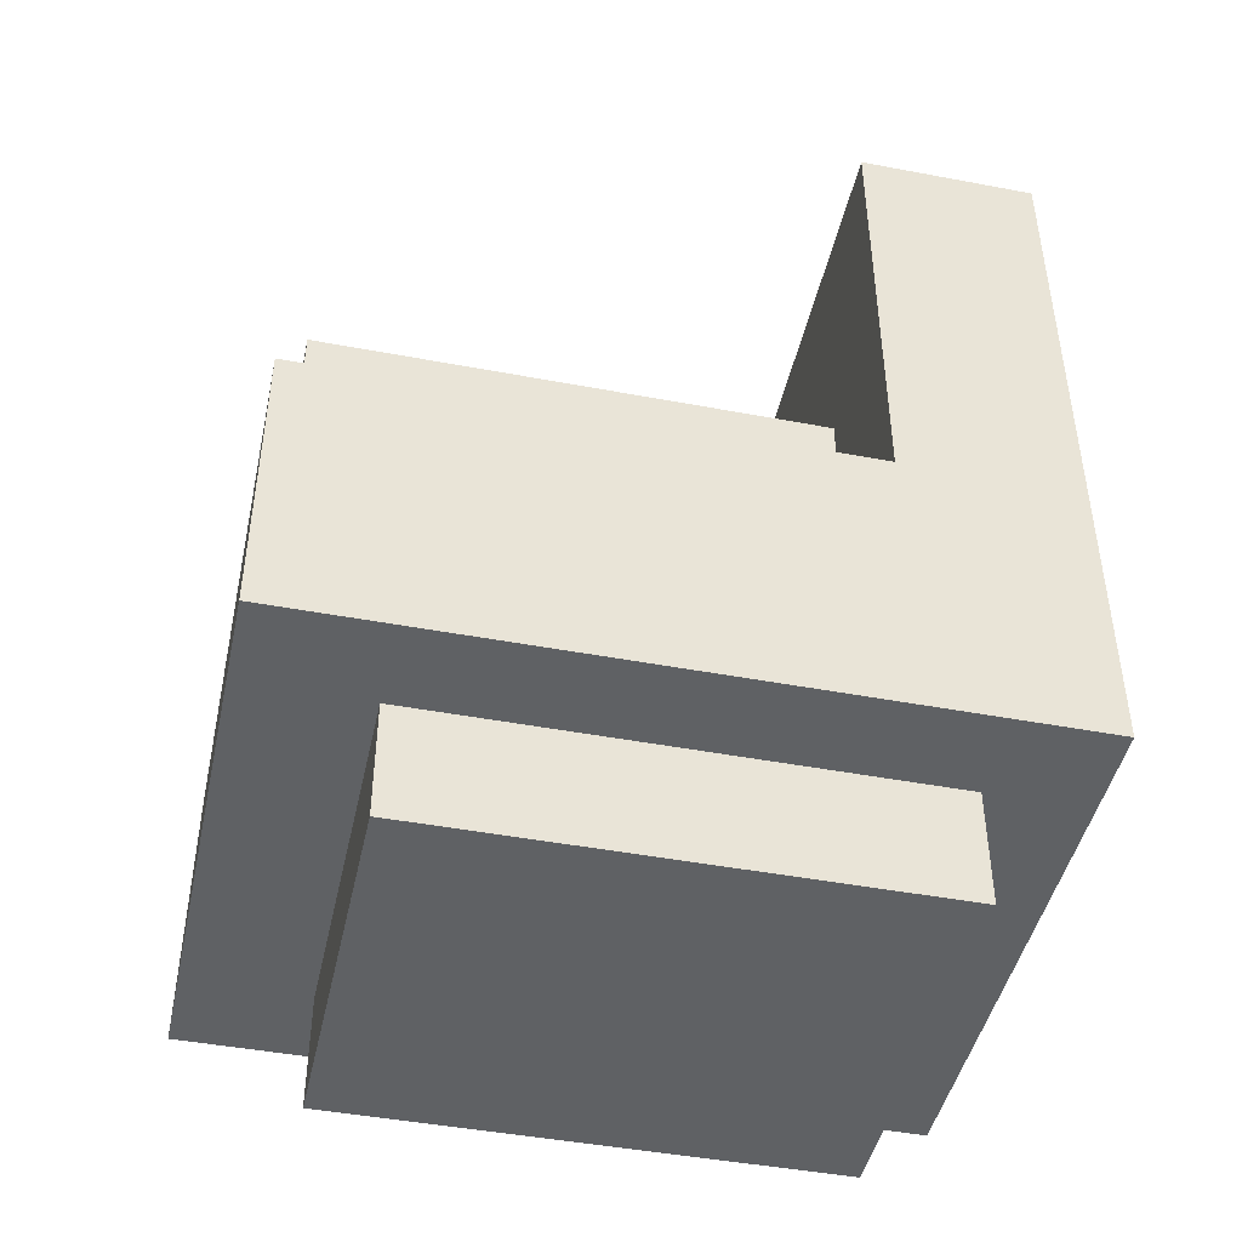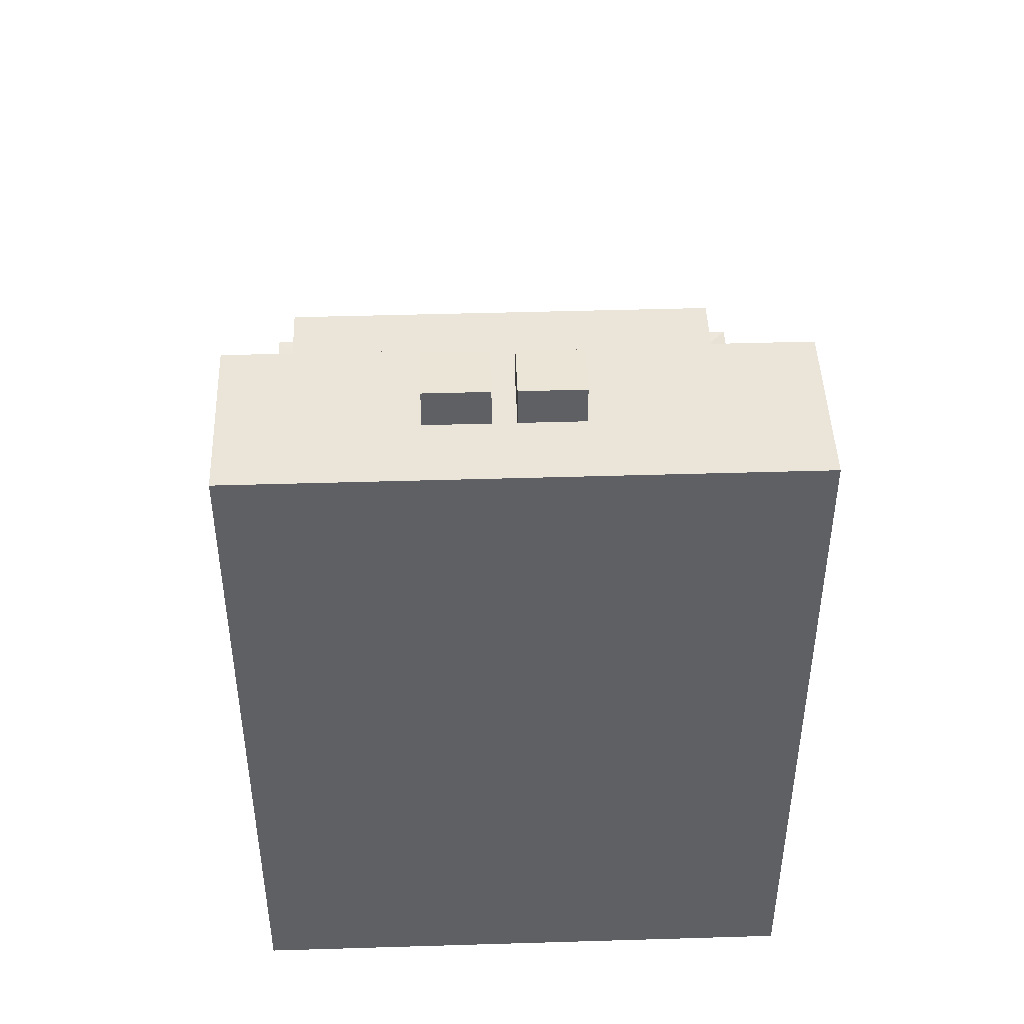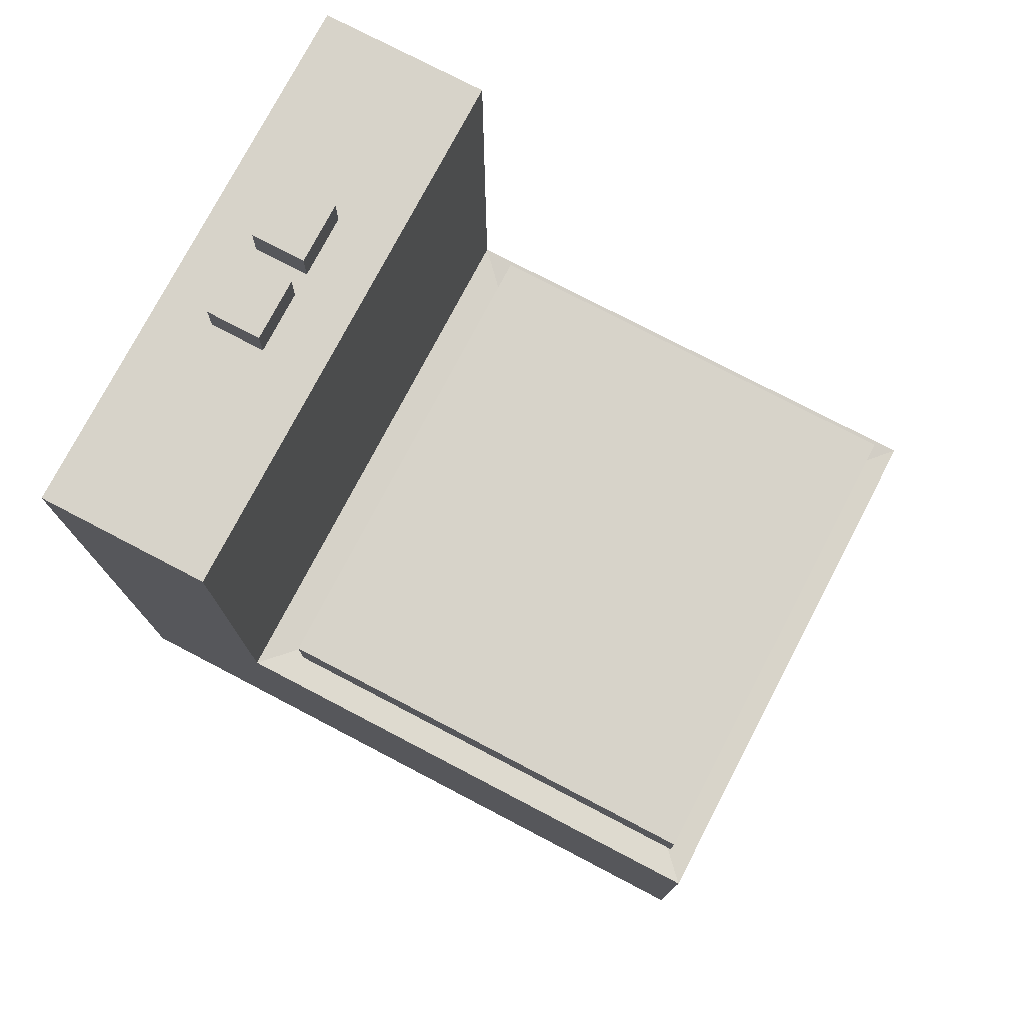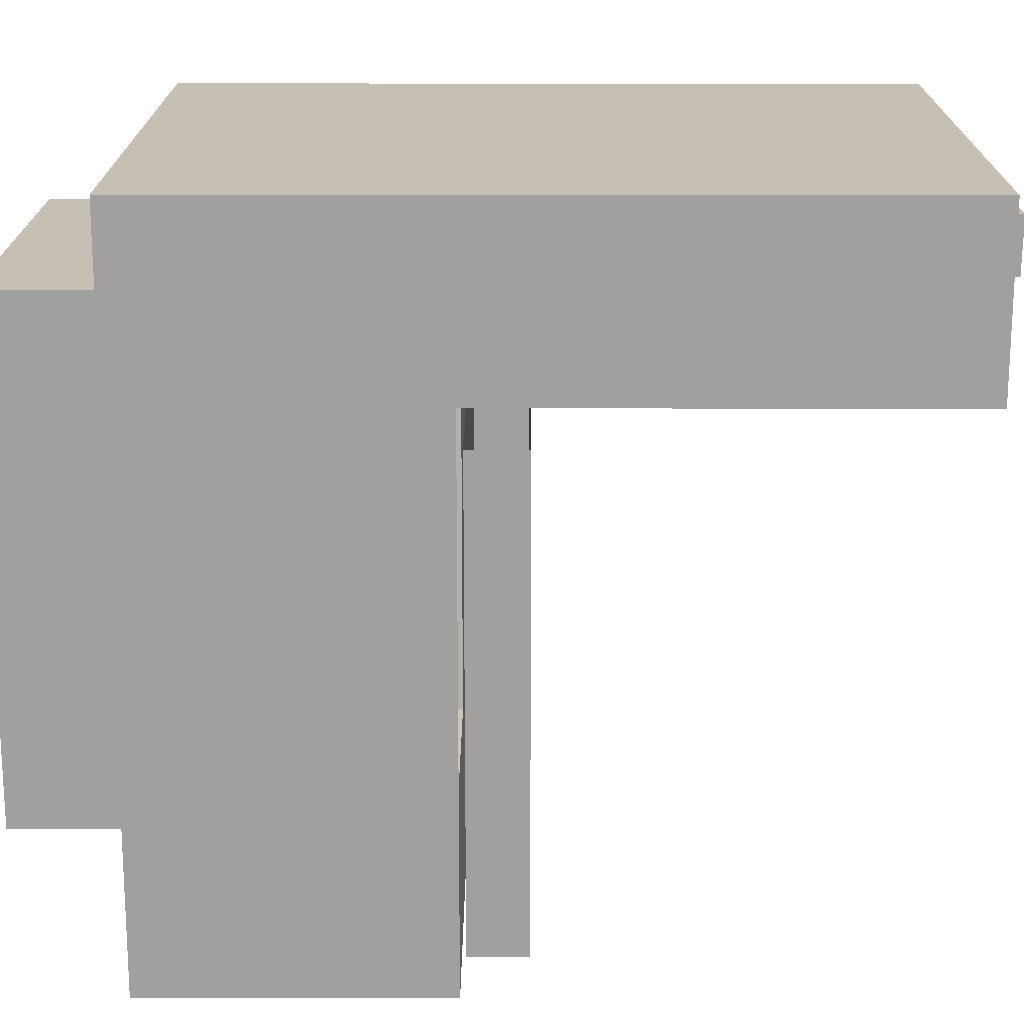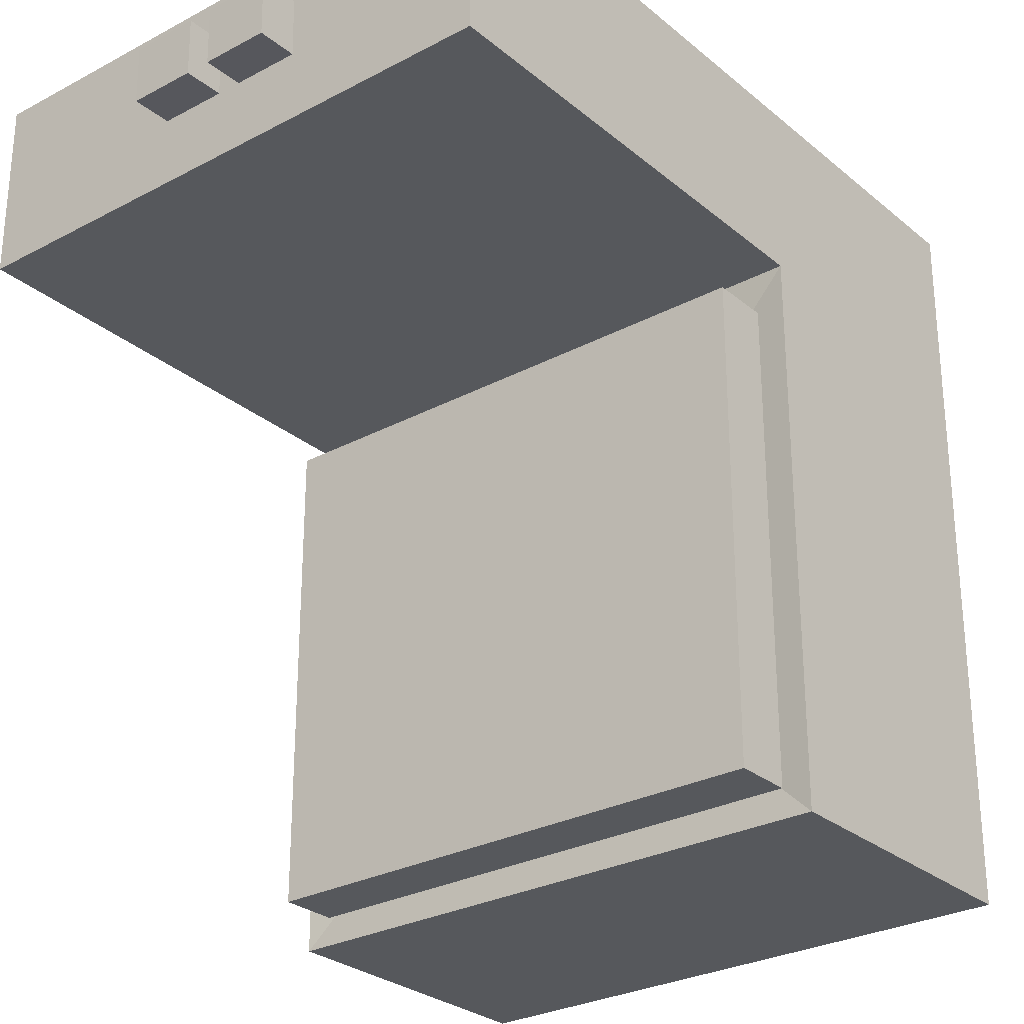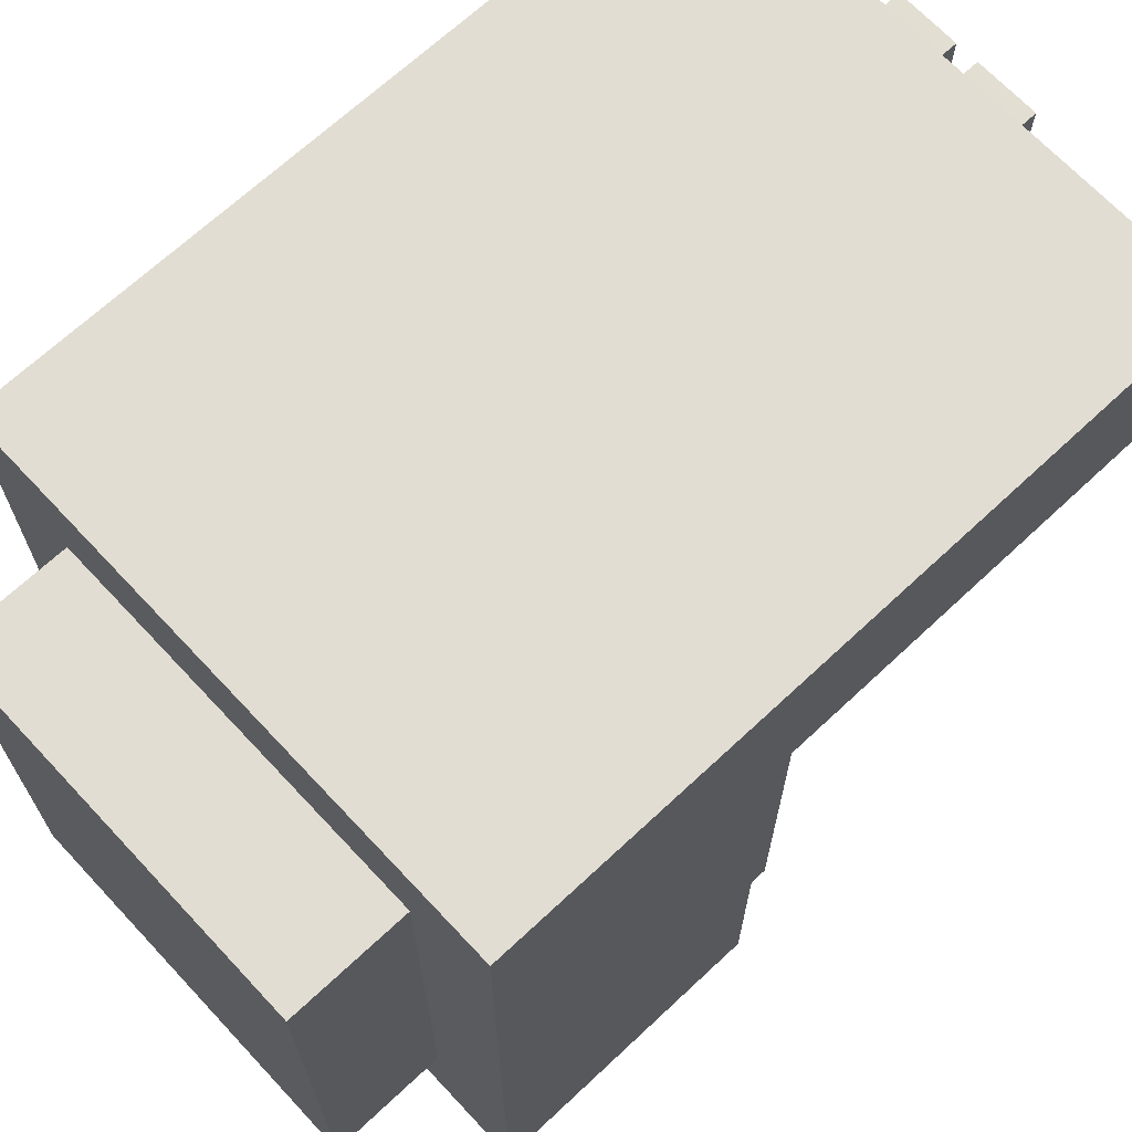
<metadata>
{"format":"obj","ext":"obj","renderer":"f3d","projection":"perspective","resolution":1024,"background":"white","views":[{"elev":-45.4,"azim":-102.3,"up":"+Y"},{"elev":45.3,"azim":-2.0,"up":"+Y"},{"elev":76.3,"azim":117.6,"up":"+Y"},{"elev":18.1,"azim":90.2,"up":"+Z"},{"elev":-28.2,"azim":-141.1,"up":"+Z"},{"elev":68.3,"azim":46.9,"up":"+Z"}]}
</metadata>
<code>
o Toilet_close_Cube.001
v -0.2164 -0.3643 -0.1951
v 0.2302 -0.3643 -0.1951
v 0.2302 -0.3643 0.3754
v -0.2164 -0.3643 0.3754
v -0.2164 -0.5031 -0.1951
v -0.2164 -0.5031 0.3754
v 0.2302 -0.5031 0.3754
v 0.2302 -0.5031 -0.1951
v -0.0263 0.497 0.4189
v -0.09995 0.497 0.4189
v -0.09995 0.4959 0.3542
v -0.0263 0.4959 0.3542
v -0.09995 0.5412 0.4183
v -0.09995 0.5401 0.3536
v -0.0263 0.5412 0.4183
v -0.0263 0.5401 0.3536
v 0.3326 0.4851 0.4894
v -0.3188 0.4851 0.4894
v 0.3326 0.4851 0.2864
v -0.3188 0.4851 0.2864
v -0.3188 -0.03242 0.2864
v 0.3326 -0.03242 0.2864
v 0.3326 -0.3672 0.2864
v -0.3188 -0.3672 0.2864
v 0.3326 -0.03242 0.4894
v -0.3188 -0.03242 0.4894
v -0.3188 -0.3672 0.4894
v 0.3326 -0.3672 0.4894
v -0.3188 -0.03242 -0.3347
v -0.3188 -0.3672 -0.3347
v 0.3326 -0.03242 -0.3347
v 0.3326 -0.3672 -0.3347
v 0.0744 0.497 0.4189
v 0.000753 0.497 0.4189
v 0.000753 0.4959 0.3542
v 0.0744 0.4959 0.3542
v 0.000753 0.5412 0.4183
v 0.000753 0.5401 0.3536
v 0.0744 0.5412 0.4183
v 0.0744 0.5401 0.3536
v 0.2987 0.0384 0.2351
v -0.2908 0.0384 0.2351
v -0.2908 -0.02677 0.2352
v 0.2987 -0.02677 0.2352
v -0.2908 0.03858 -0.3057
v -0.2908 -0.0266 -0.3056
v 0.2987 0.03857 -0.3057
v 0.2987 -0.0266 -0.3056
v -0.2301 -0.04076 0.2017
v 0.2439 -0.04076 0.2017
v 0.2439 -0.04076 -0.2501
v -0.2301 -0.04076 -0.2501
v -0.2301 -0.3186 0.2017
v 0.2439 -0.3186 0.2017
v 0.1636 -0.2035 -0.2064
v -0.1498 -0.2035 -0.2064
g Toilet_close_Cube.001_White
f 5 6 7 8
f 1 5 8 2
f 2 8 7 3
f 3 7 6 4
f 5 1 4 6
f 9 10 11 12
f 10 13 14 11
f 13 15 16 14
f 15 9 12 16
f 12 11 14 16
f 15 13 10 9
f 19 20 18 17
f 26 21 24 27
f 31 22 23 32
f 28 27 24 23
f 21 22 50 49
f 25 26 27 28
f 21 29 30 24
f 29 31 32 30
f 22 25 28 23
f 23 24 30 32
f 25 22 19 17
f 33 34 35 36
f 34 37 38 35
f 37 39 40 38
f 39 33 36 40
f 36 35 38 40
f 39 37 34 33
f 22 21 20 19
f 21 26 18 20
f 26 25 17 18
f 52 49 53 56
f 29 21 49 52
f 31 29 52 51
f 22 31 51 50
f 55 56 53 54
f 50 51 55 54
f 51 52 56 55
f 49 50 54 53
g Toilet_close_Cube.001_Brown
f 42 45 46 43
f 45 47 48 46
f 47 41 44 48
f 44 43 46 48
f 47 45 42 41

</code>
